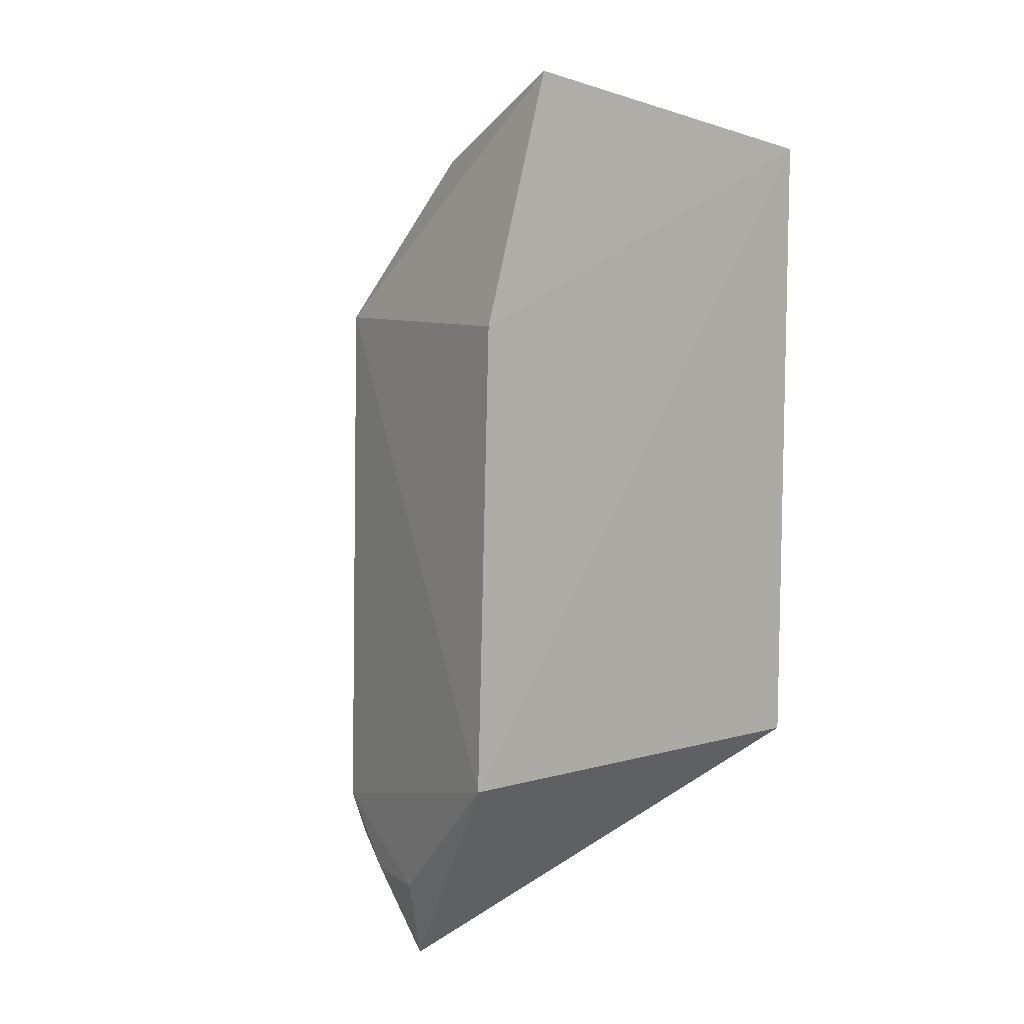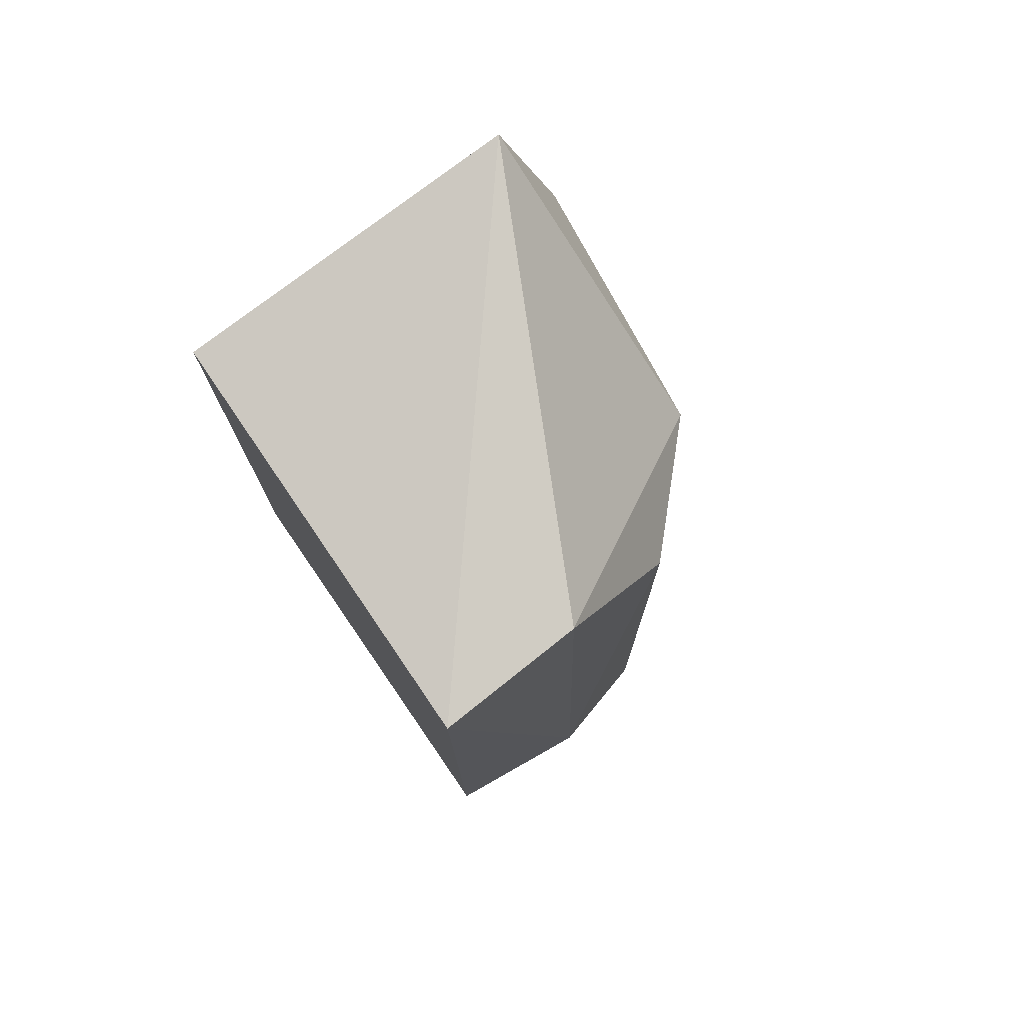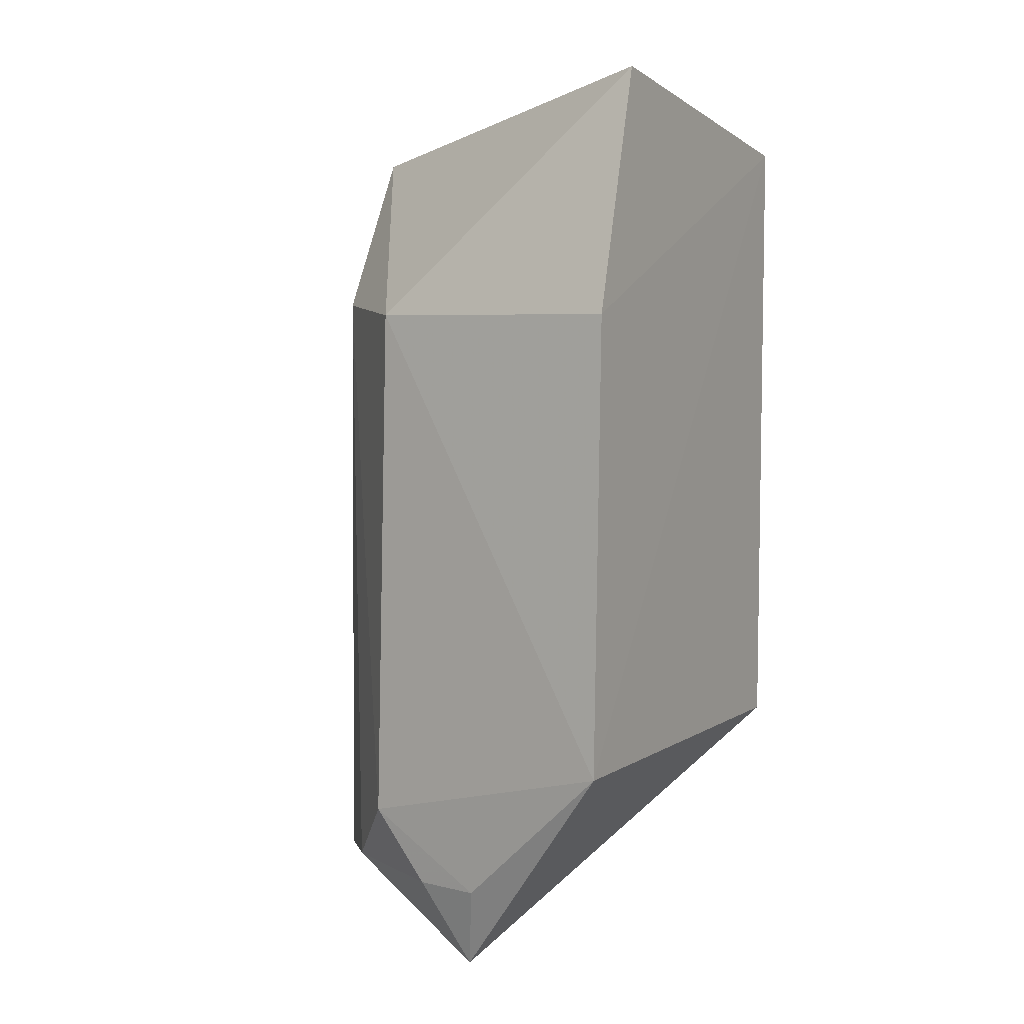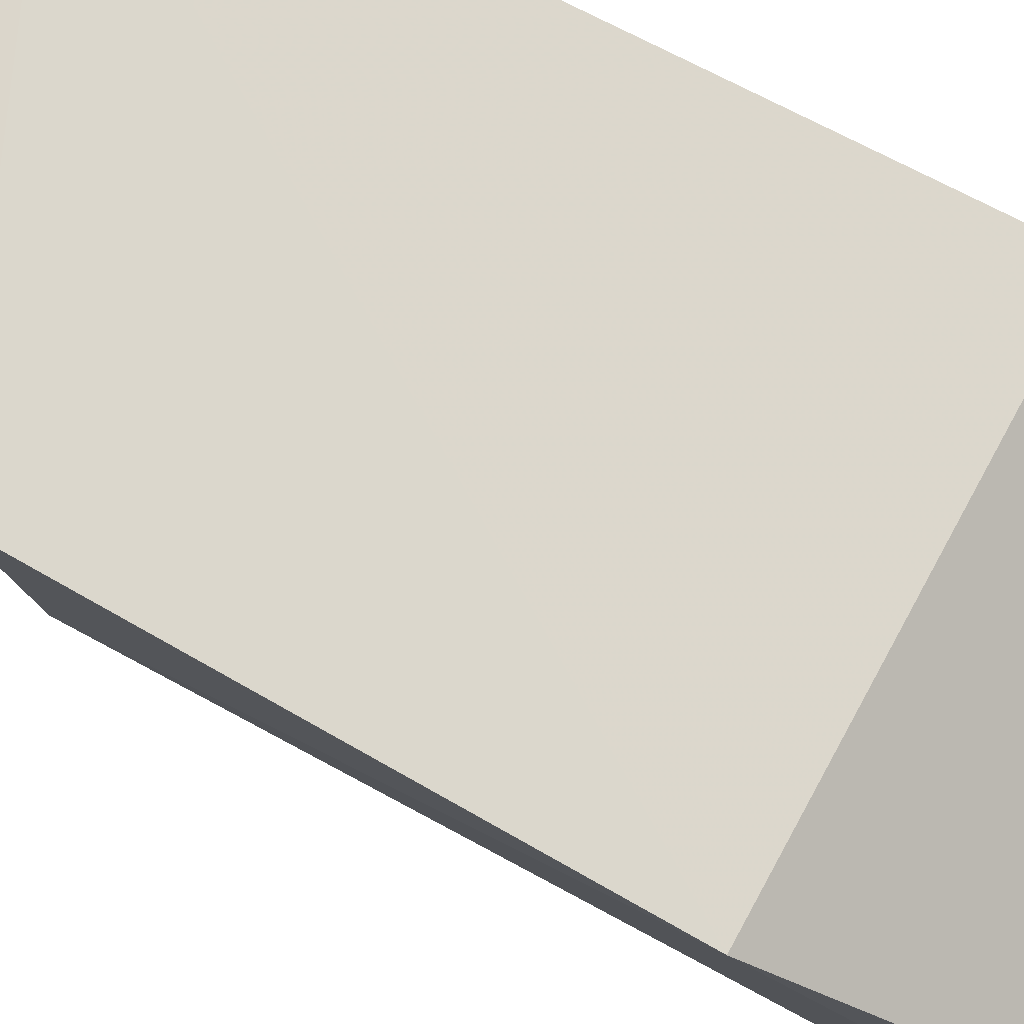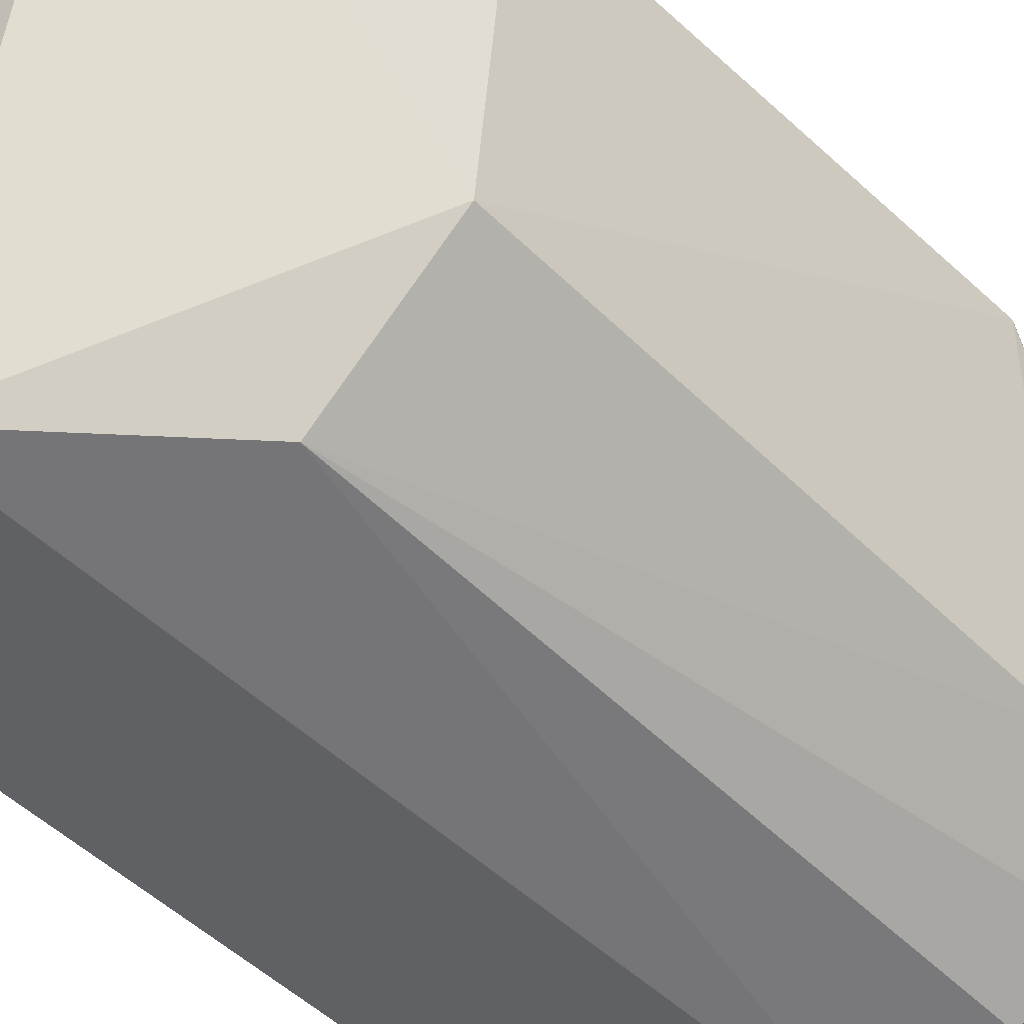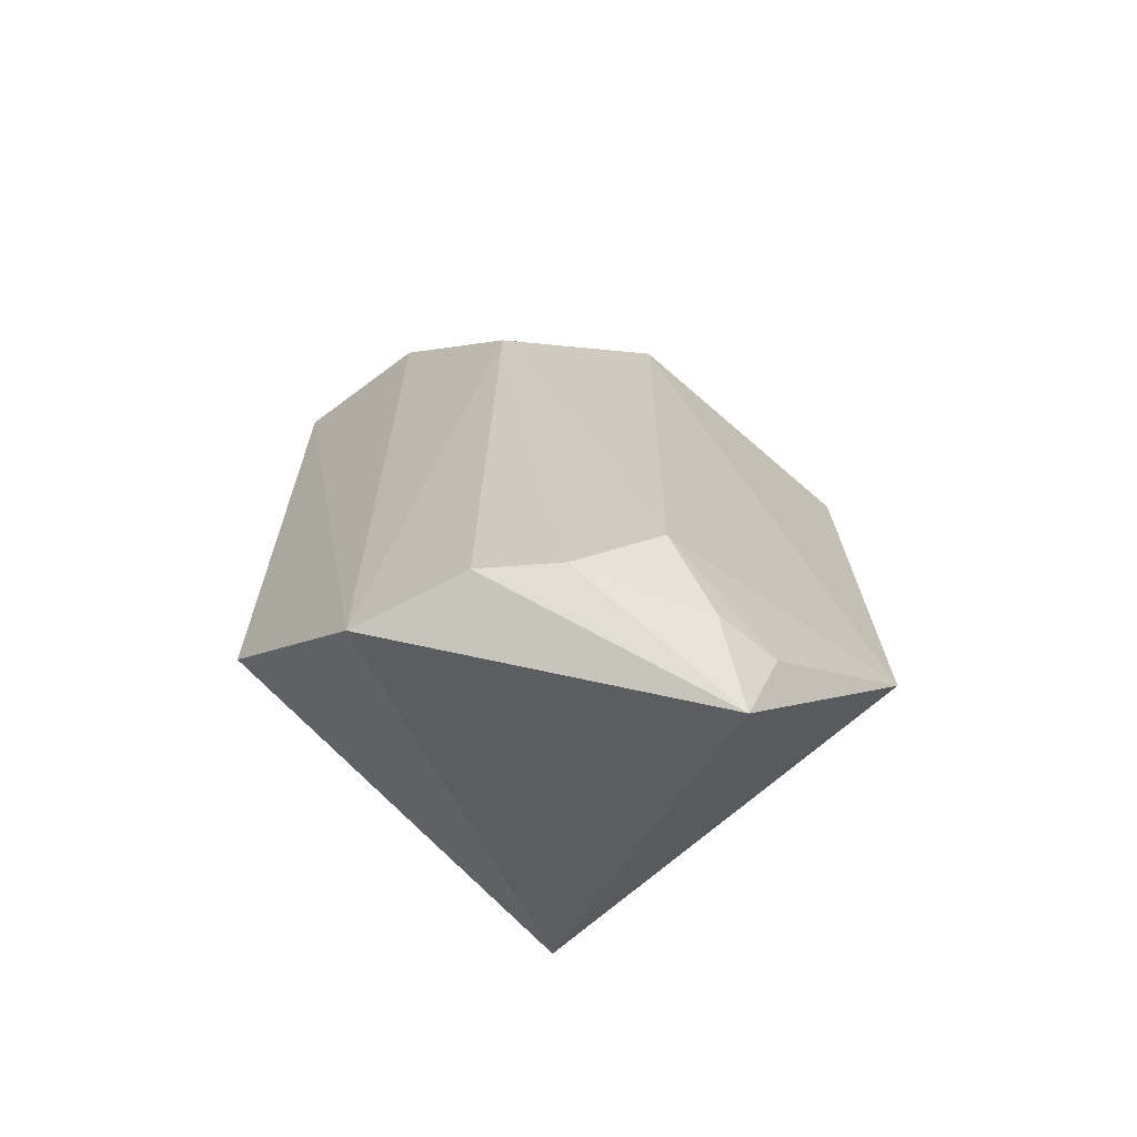
<metadata>
{"format":"obj","ext":"obj","renderer":"f3d","projection":"perspective","resolution":1024,"background":"white","views":[{"elev":8.8,"azim":-38.8,"up":"+Y"},{"elev":76.3,"azim":145.6,"up":"+Y"},{"elev":6.5,"azim":-60.7,"up":"+Y"},{"elev":73.0,"azim":-62.3,"up":"+Z"},{"elev":-46.5,"azim":-138.6,"up":"+Z"},{"elev":-66.3,"azim":-137.9,"up":"+Y"}]}
</metadata>
<code>
v -0.02133 0.009549 0.009415
v -0.02133 -0.004174 0.009415
v -0.02132 0.009536 0.0003509
v -0.02441 0.009395 0.0005936
v -0.03046 -0.004028 0.00941
v -0.02861 0.01098 0.009296
v -0.02474 -0.007598 0.0003406
v -0.03013 0.005789 0.009375
v -0.02135 -0.004173 0.0003144
v -0.02931 -0.009011 0.005674
v -0.0295 0.005723 0.003635
v -0.02717 0.005922 0.001173
v -0.02837 -0.007195 0.002102
v -0.02962 -0.005642 0.003408
v -0.02708 -0.00738 0.001004
v -0.02986 -0.00717 0.006039
v -0.02966 -0.007187 0.004618
f 1 2 3
f 5 2 1
f 6 1 3
f 6 3 4
f 7 4 3
f 8 5 1
f 8 1 6
f 9 7 3
f 9 3 2
f 9 2 7
f 10 7 2
f 10 2 5
f 11 8 6
f 11 6 4
f 11 5 8
f 12 11 4
f 12 4 7
f 14 5 11
f 14 11 12
f 14 12 13
f 15 7 10
f 15 10 13
f 15 13 12
f 15 12 7
f 16 10 5
f 16 5 14
f 17 14 13
f 17 13 10
f 17 16 14
f 17 10 16

</code>
